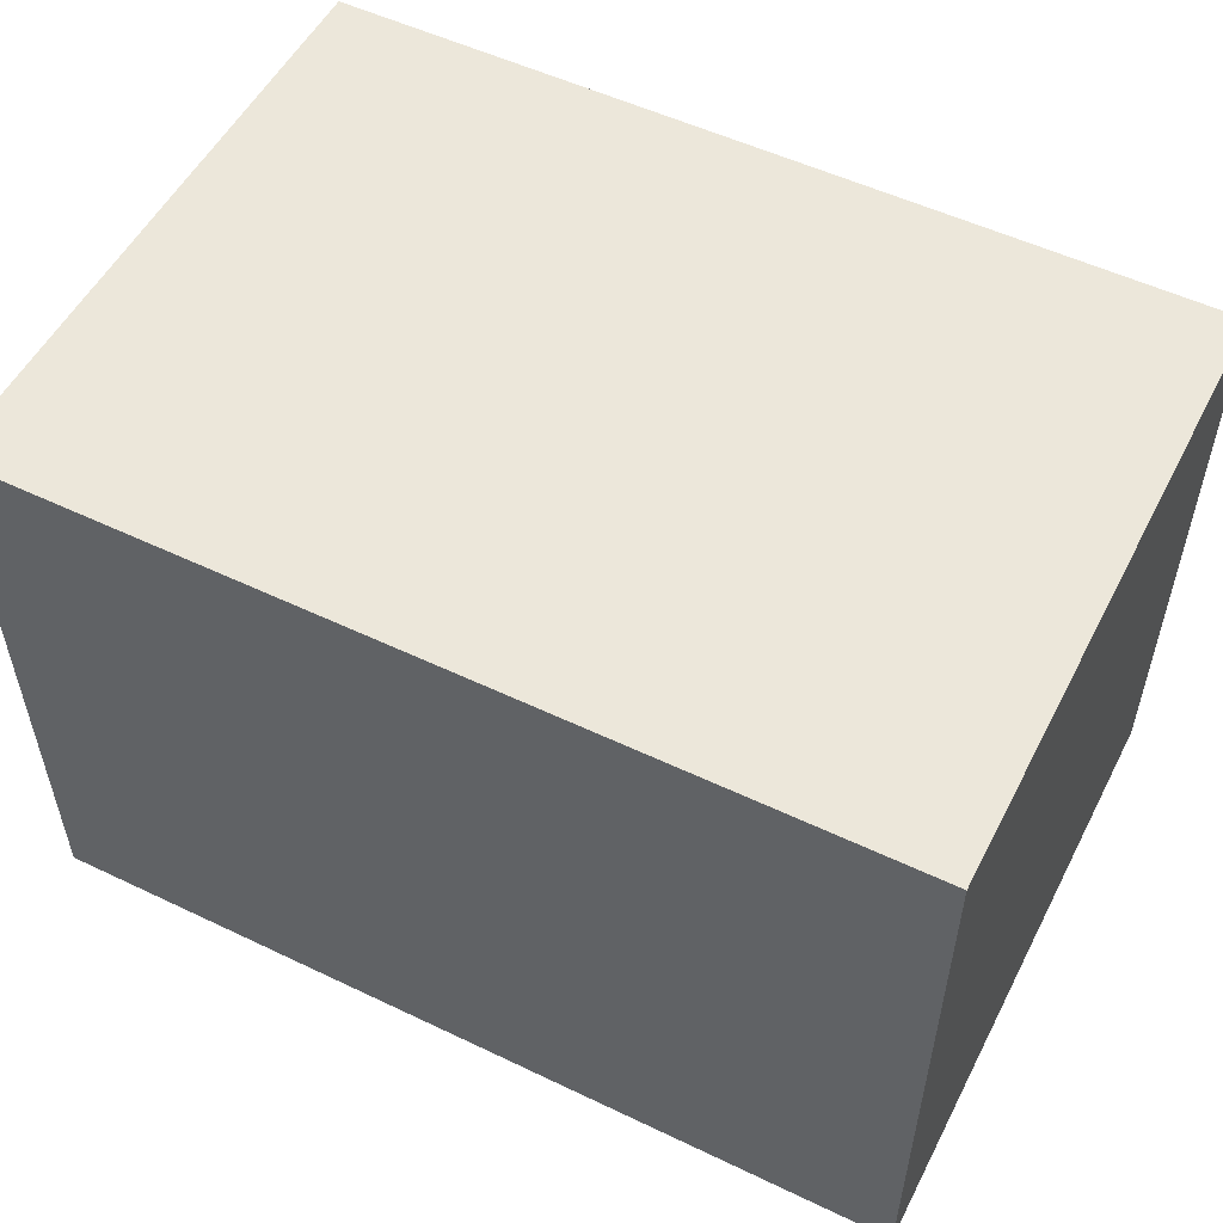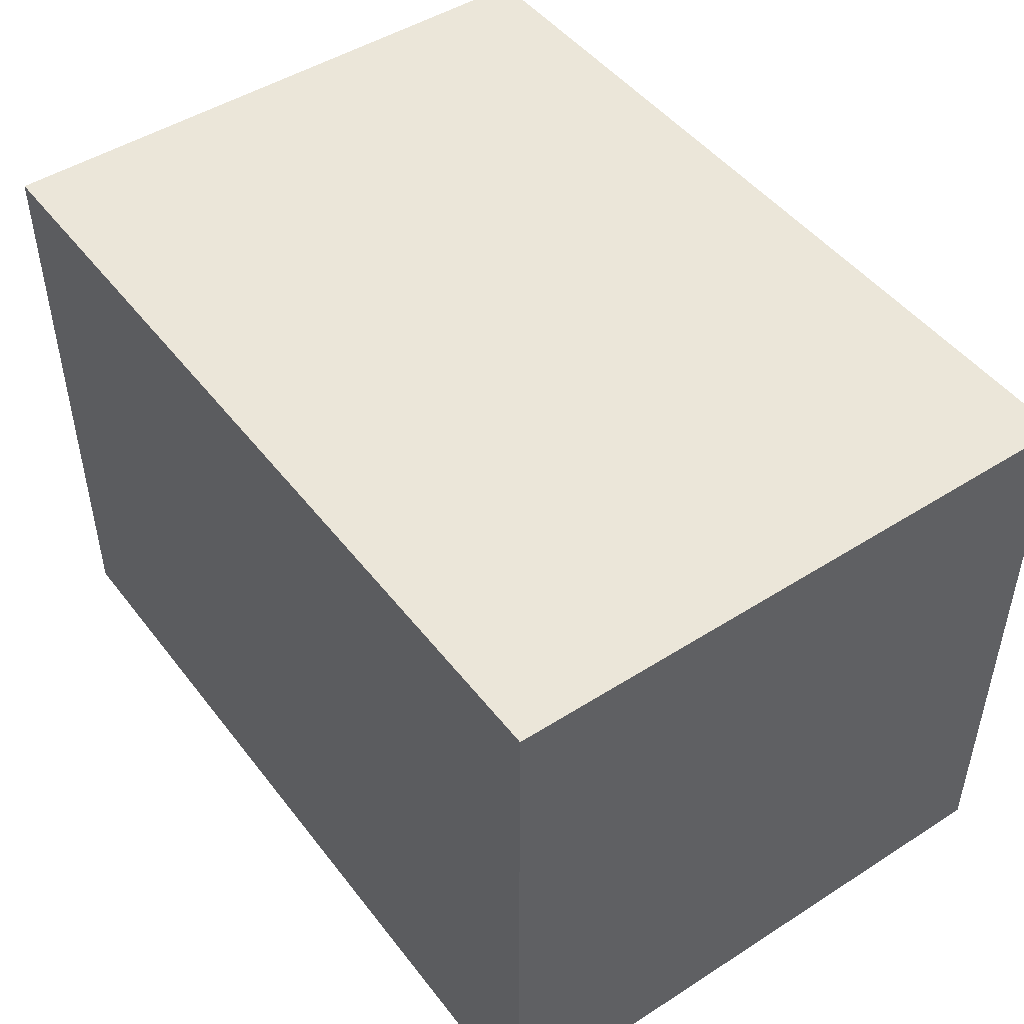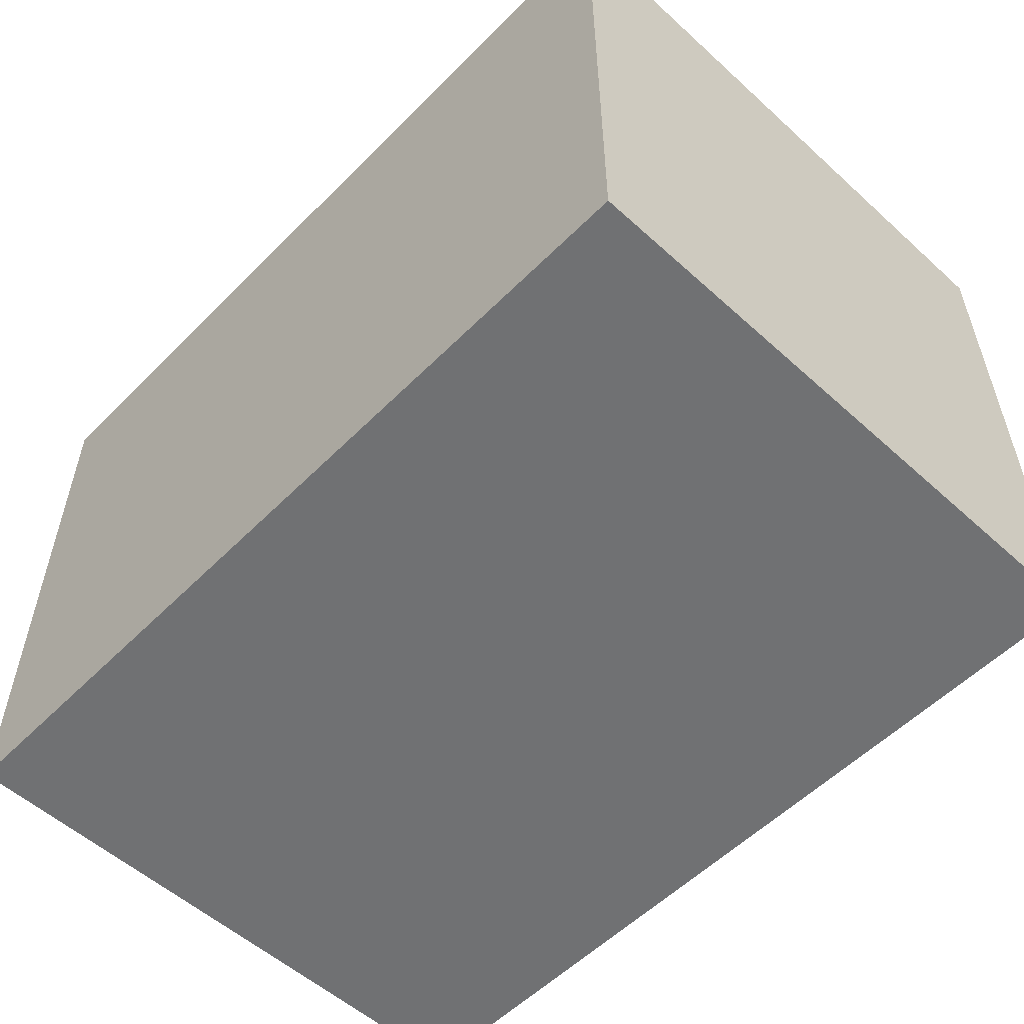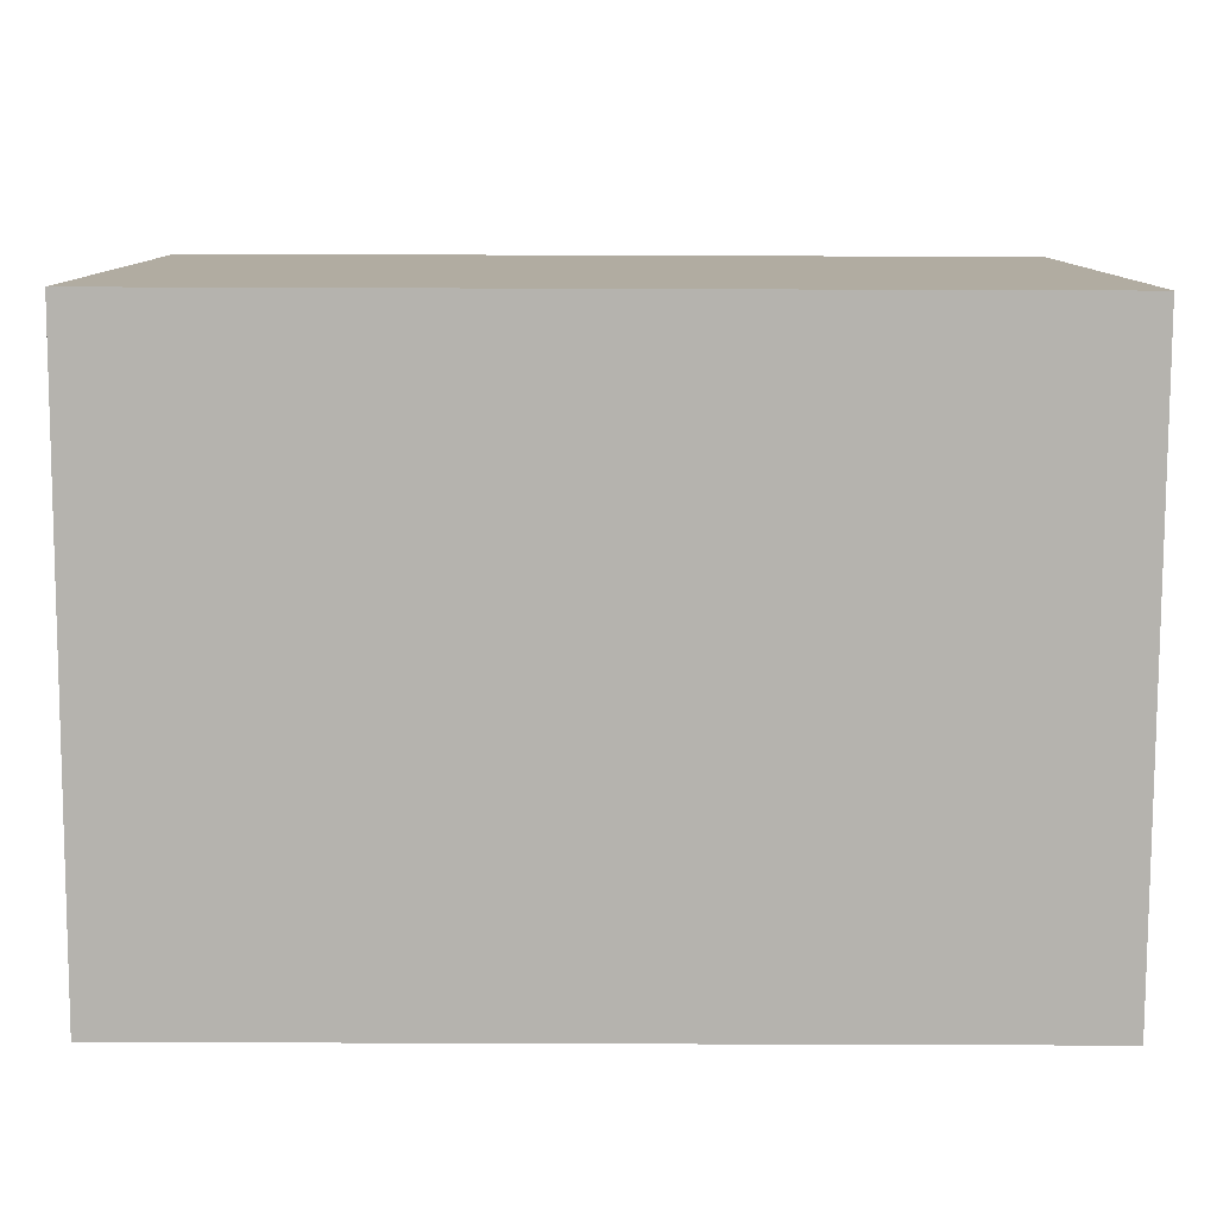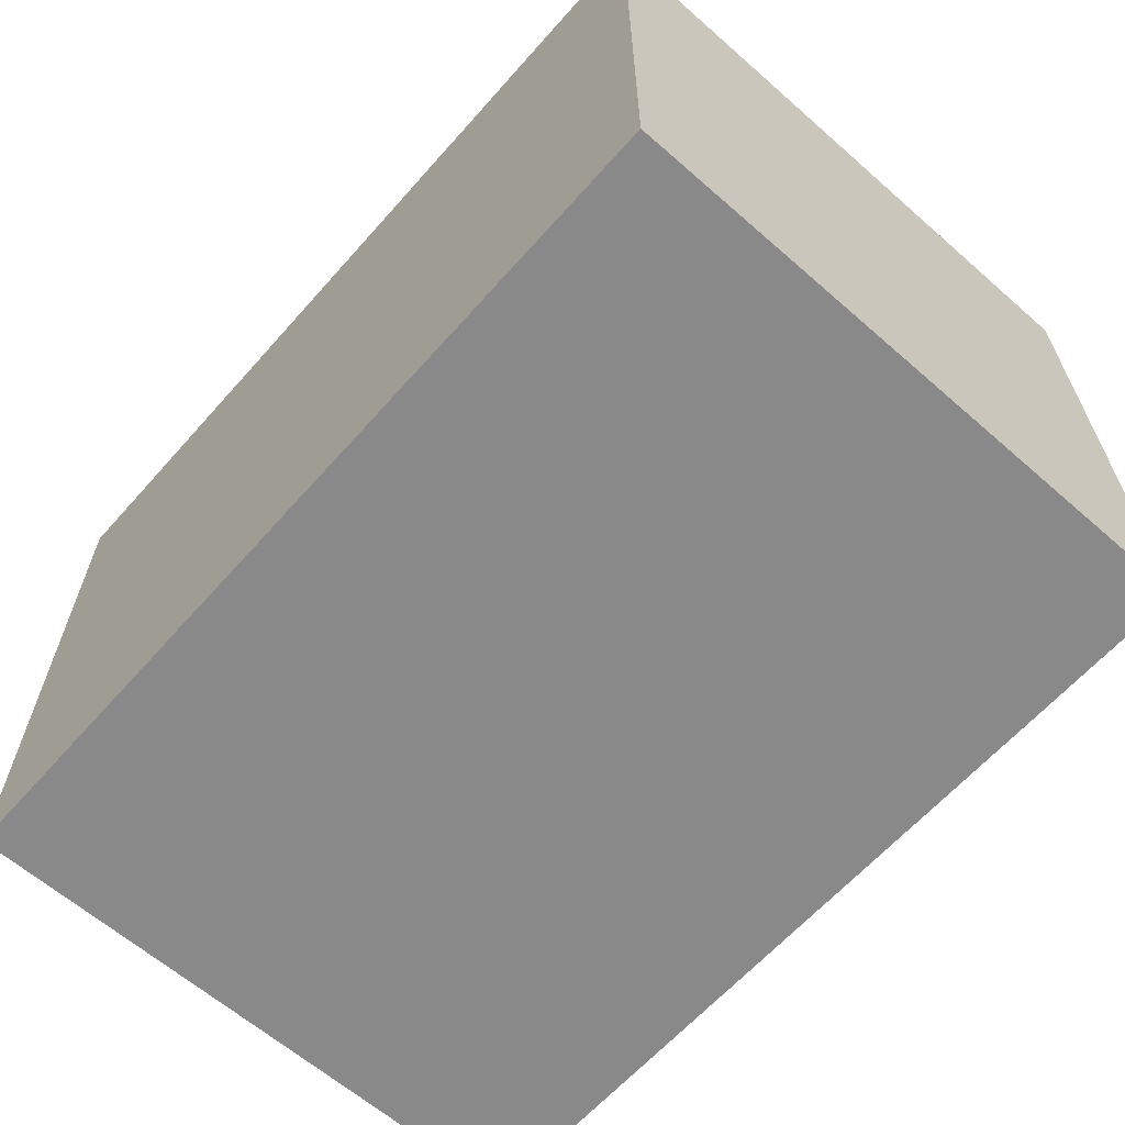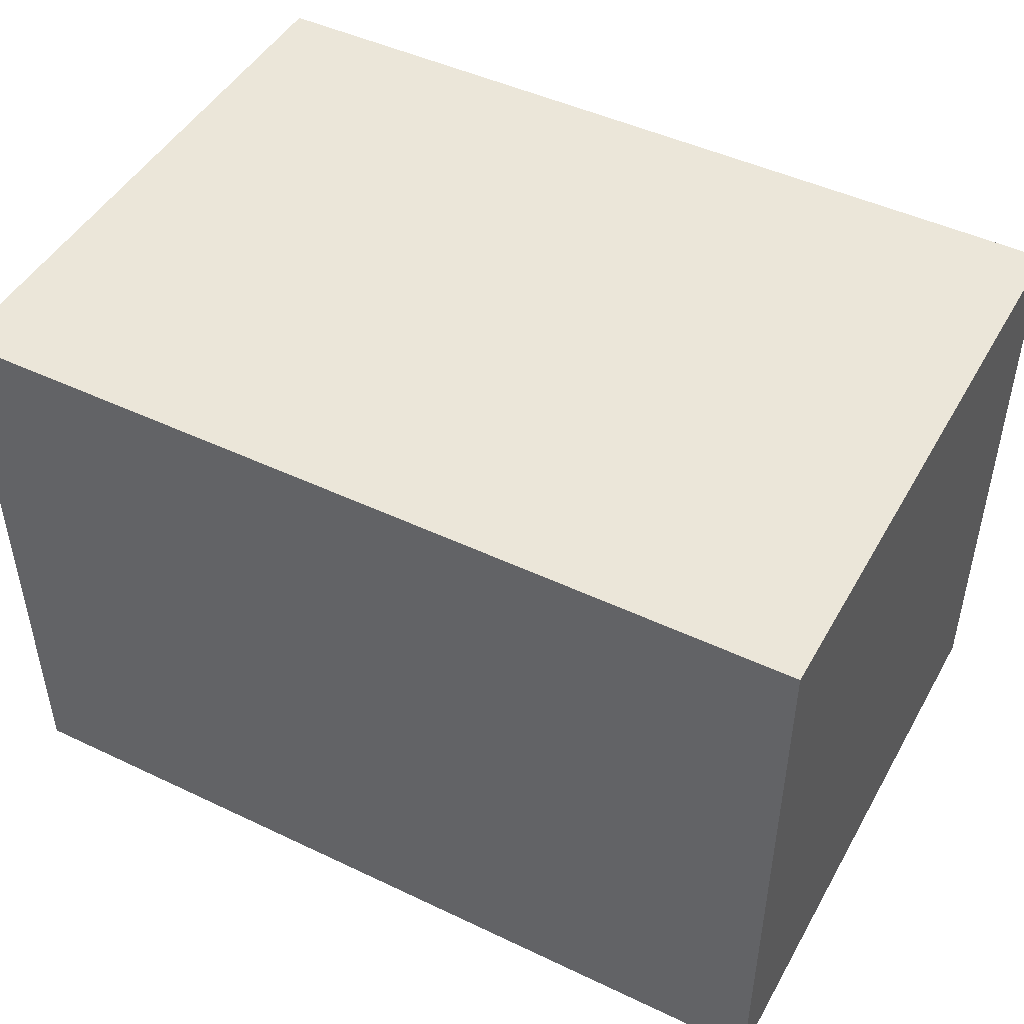
<metadata>
{"format":"obj","ext":"obj","renderer":"f3d","projection":"perspective","resolution":1024,"background":"white","views":[{"elev":53.5,"azim":27.0,"up":"+Z"},{"elev":47.6,"azim":54.3,"up":"+Y"},{"elev":-55.2,"azim":46.4,"up":"+Z"},{"elev":-79.9,"azim":179.8,"up":"+Y"},{"elev":-63.2,"azim":48.5,"up":"+Y"},{"elev":47.0,"azim":-151.7,"up":"+Z"}]}
</metadata>
<code>
v 0.5024 -0.3025 0.4532
v -0.2083 -0.3025 -0.04422
v 0.5024 -0.3025 -0.04422
v -0.2083 -0.3025 0.4532
v -0.1821 -0.2764 -0.04422
v 0.5024 0.195 -0.04422
v -0.2083 0.195 0.4532
v -0.1821 0.1688 -0.04422
v -0.01752 -0.2764 -0.04422
v 0.5024 0.195 0.4532
v 0.4763 -0.2764 -0.04422
v -0.2083 0.195 -0.04422
v -0.1731 0.1598 -0.04422
v -0.1731 -0.2673 -0.04422
v 0.4763 0.1688 -0.04422
v -0.01752 0.1688 -0.04422
v -0.02654 -0.2673 -0.04422
v 0.01903 -0.2398 -0.04422
v 0.4397 -0.2398 -0.04422
v -0.02654 0.1598 -0.04422
v -0.1605 0.1472 -0.04422
v -0.1605 -0.05377 -0.04422
v 0.01903 0.1323 -0.04422
v 0.4397 0.1323 -0.04422
v -0.1211 -0.05377 -0.04422
v -0.03913 -0.05377 -0.04422
v -0.03913 0.1472 -0.04422
v -0.1605 0.09697 -0.04422
v -0.1211 0.003088 -0.04422
v -0.08177 -0.05377 -0.04422
v -0.03913 0.003088 -0.04422
v -0.03913 0.09697 -0.04422
v -0.1568 0.1435 -0.04422
v -0.1605 0.04012 -0.04422
v -0.1605 0.003088 -0.04422
v -0.08177 0.003088 -0.04422
v -0.03913 0.04012 -0.04422
v -0.03913 0.05433 -0.04422
v -0.04288 0.1007 -0.04422
v -0.04288 0.1435 -0.04422
v -0.1568 0.1007 -0.04422
v -0.1211 0.09697 -0.04422
v -0.1211 0.04012 -0.04422
v -0.08177 0.04012 -0.04422
v -0.08177 0.09697 -0.04422
g mesh1_mesh1-geometry
f 1 2 3
f 2 1 4
f 3 2 1
f 4 1 2
f 2 5 3
f 3 5 2
f 6 1 3
f 3 1 6
f 1 7 4
f 4 7 1
f 7 2 4
f 4 2 7
f 5 2 8
f 8 2 5
f 3 5 9
f 9 5 3
f 1 6 10
f 10 6 1
f 3 11 6
f 6 11 3
f 7 1 10
f 10 1 7
f 2 7 12
f 12 7 2
f 12 8 2
f 2 8 12
f 5 13 8
f 9 14 5
f 3 9 11
f 11 9 3
f 6 7 10
f 10 7 6
f 15 6 11
f 11 6 15
f 7 6 12
f 12 6 7
f 8 12 6
f 6 12 8
f 16 8 13
f 13 5 14
f 17 14 9
f 11 18 9
f 16 6 15
f 15 6 16
f 15 19 11
f 8 6 16
f 16 6 8
f 20 16 13
f 14 21 13
f 17 22 14
f 16 17 9
f 23 9 18
f 19 18 11
f 15 16 23
f 19 15 24
f 17 16 20
f 20 13 21
f 21 14 22
f 25 22 17
f 9 23 16
f 24 15 23
f 20 26 17
f 27 20 21
f 28 21 22
f 25 29 22
f 30 25 17
f 26 30 17
f 26 20 31
f 32 20 27
f 27 21 33
f 28 33 21
f 34 28 22
f 35 22 29
f 29 25 36
f 30 36 25
f 26 31 30
f 31 20 37
f 38 20 32
f 27 39 32
f 40 27 33
f 33 28 41
f 28 34 42
f 35 34 22
f 29 43 35
f 36 44 29
f 36 30 31
f 37 20 38
f 31 37 36
f 38 32 37
f 32 39 45
f 39 27 40
f 33 41 40
f 42 41 28
f 43 42 34
f 34 35 43
f 43 29 44
f 44 36 37
f 37 32 44
f 45 39 42
f 45 44 32
f 39 40 41
f 39 41 42
f 42 43 45
f 44 45 43
g mesh1_mesh1-geometry
f 8 13 5
f 5 14 9
f 13 8 16
f 14 5 13
f 9 14 17
f 9 18 11
f 11 19 15
f 13 16 20
f 9 17 16
f 18 9 23
f 11 18 19
f 23 16 15
f 24 15 19
f 20 16 17
f 16 23 9
f 23 15 24
g mesh1_mesh1-geometry
f 13 21 14
f 14 22 17
f 21 13 20
f 22 14 21
f 17 22 25
f 17 26 20
f 21 20 27
f 22 21 28
f 17 25 30
f 17 30 26
f 31 20 26
f 27 20 32
f 22 28 34
f 37 20 31
f 32 20 38
f 22 34 35
f 38 20 37
g mesh1_mesh1-geometry
f 24 18 23
f 23 18 24
f 18 24 19
f 19 24 18
g mesh1_mesh1-geometry
f 22 29 25
f 29 22 35
f 36 25 29
f 25 36 30
f 30 31 26
f 42 34 28
f 35 43 29
f 29 44 36
f 31 30 36
f 36 37 31
f 37 32 38
f 34 42 43
f 43 35 34
f 44 29 43
f 37 36 44
f 44 32 37
f 32 44 45
f 45 43 42
f 43 45 44
g mesh1_mesh1-geometry
f 33 21 27
f 21 33 28
f 32 39 27
f 33 27 40
f 41 28 33
f 45 39 32
f 40 27 39
f 28 41 42
f 42 39 45
f 42 41 39
g mesh1_mesh1-geometry
f 40 41 33
f 41 40 39
g mesh2_mesh2-geometry
l 3 1
l 6 3
l 3 2
l 1 4
l 1 10
l 10 6
l 6 12
l 2 4
l 2 12
l 7 4
l 10 7
l 7 12
g mesh3_mesh3-geometry
l 8 16
l 5 8
l 16 15
l 9 5
l 15 11
l 11 9

</code>
